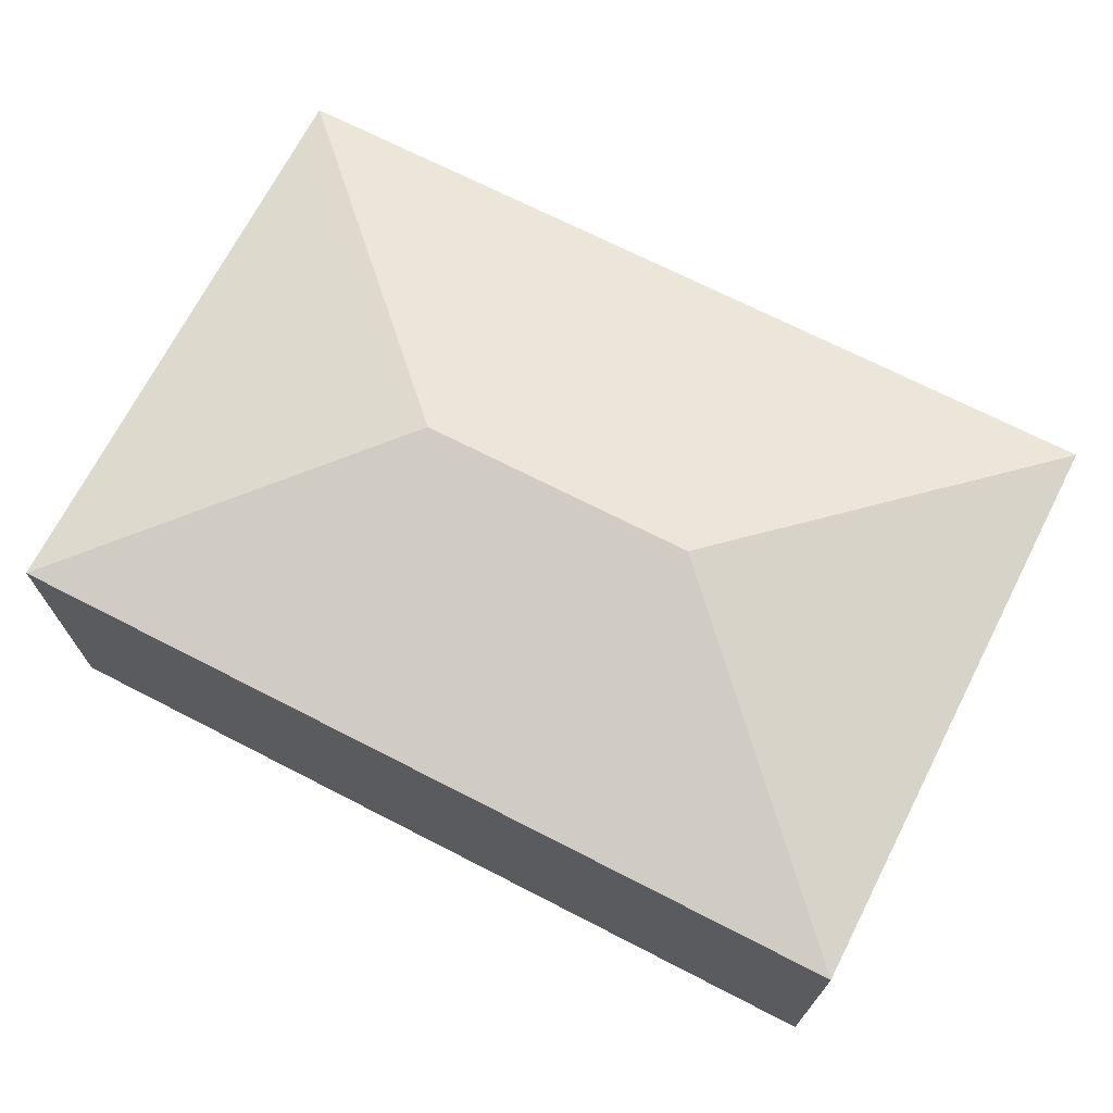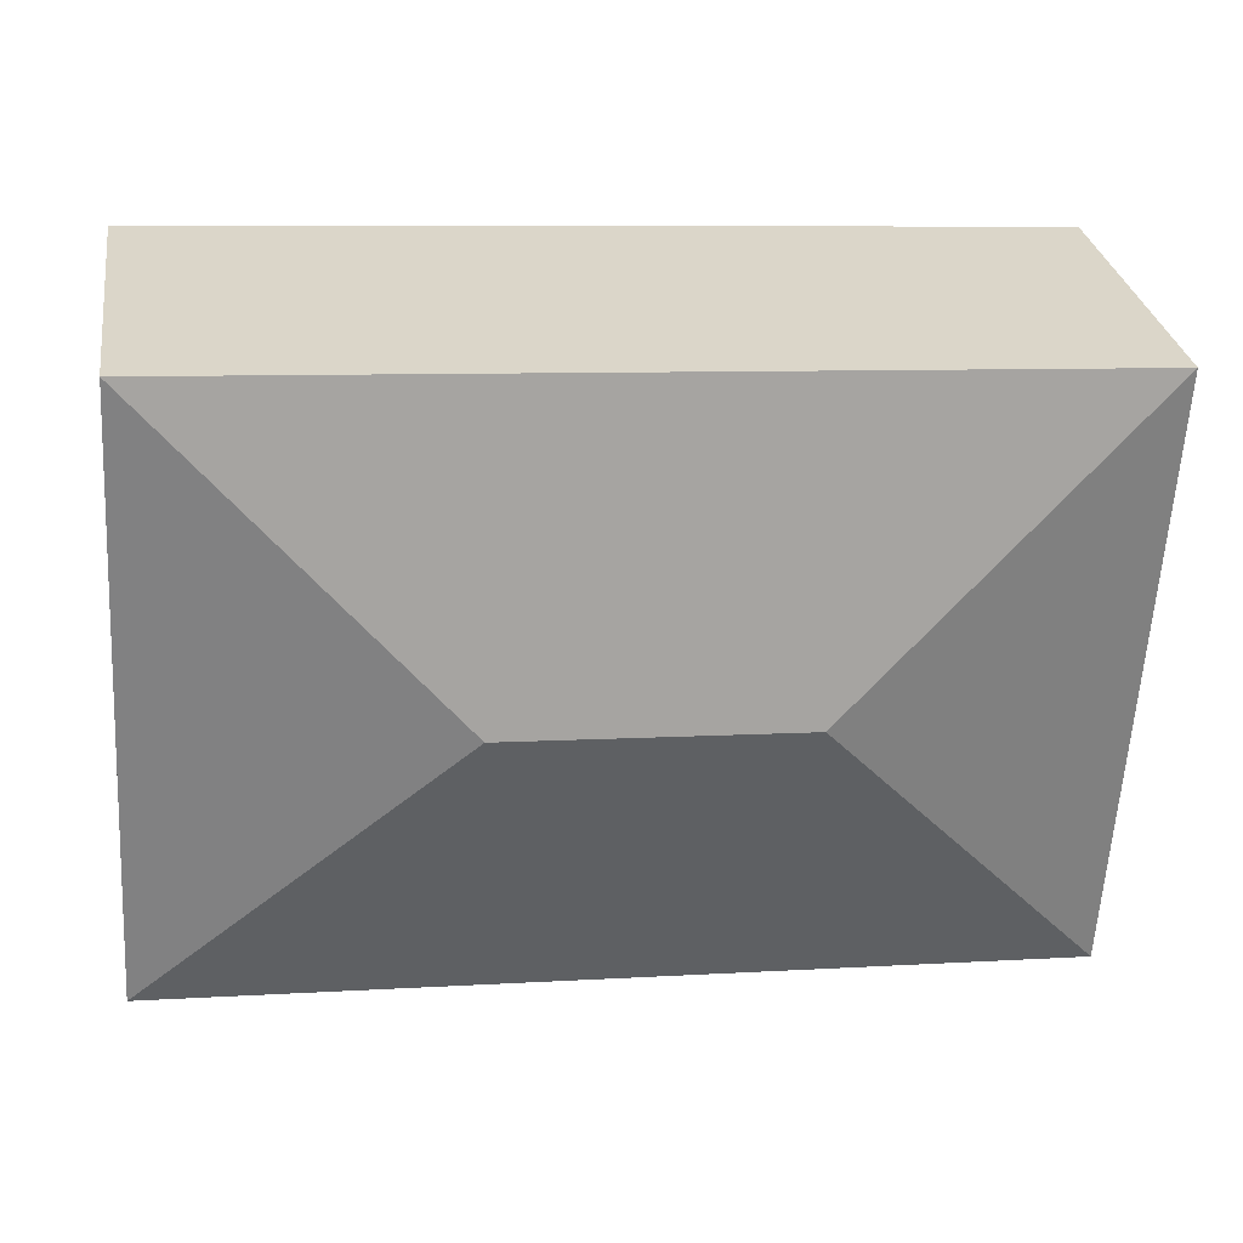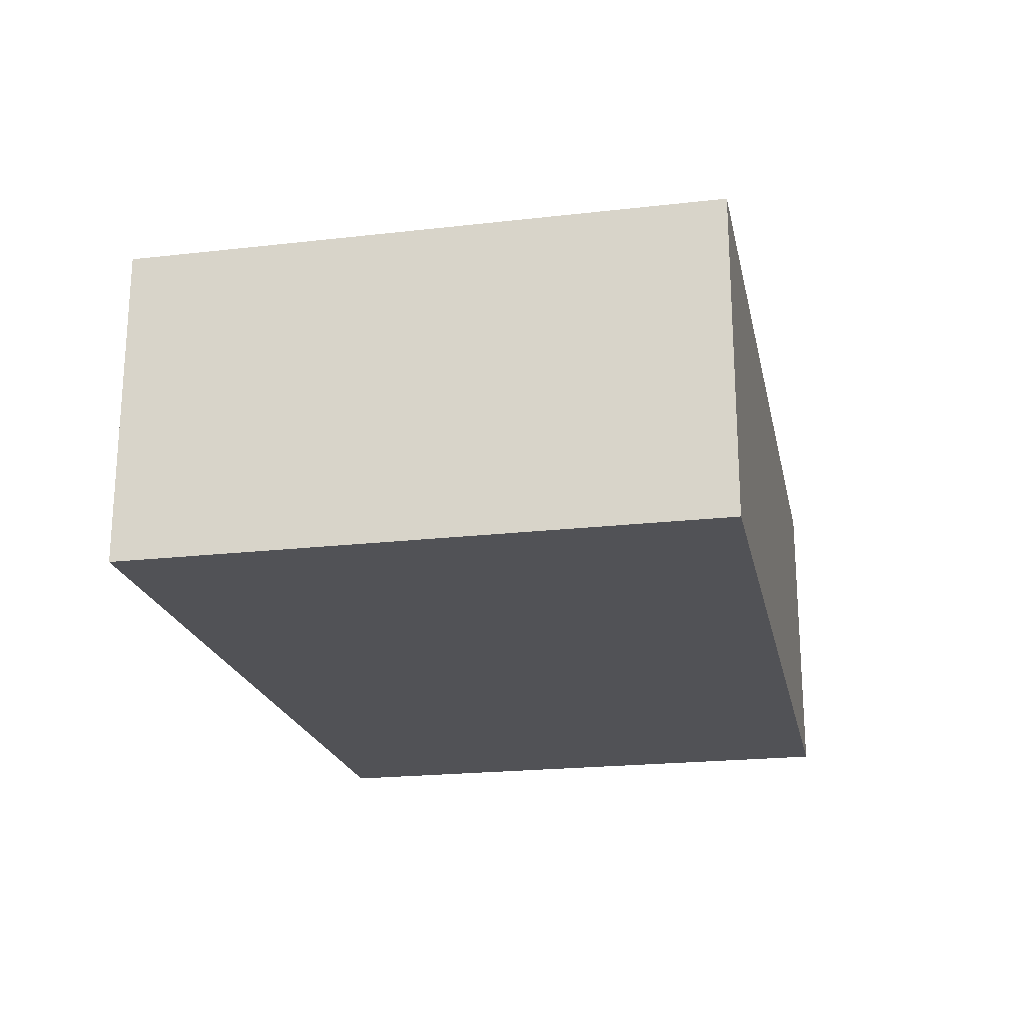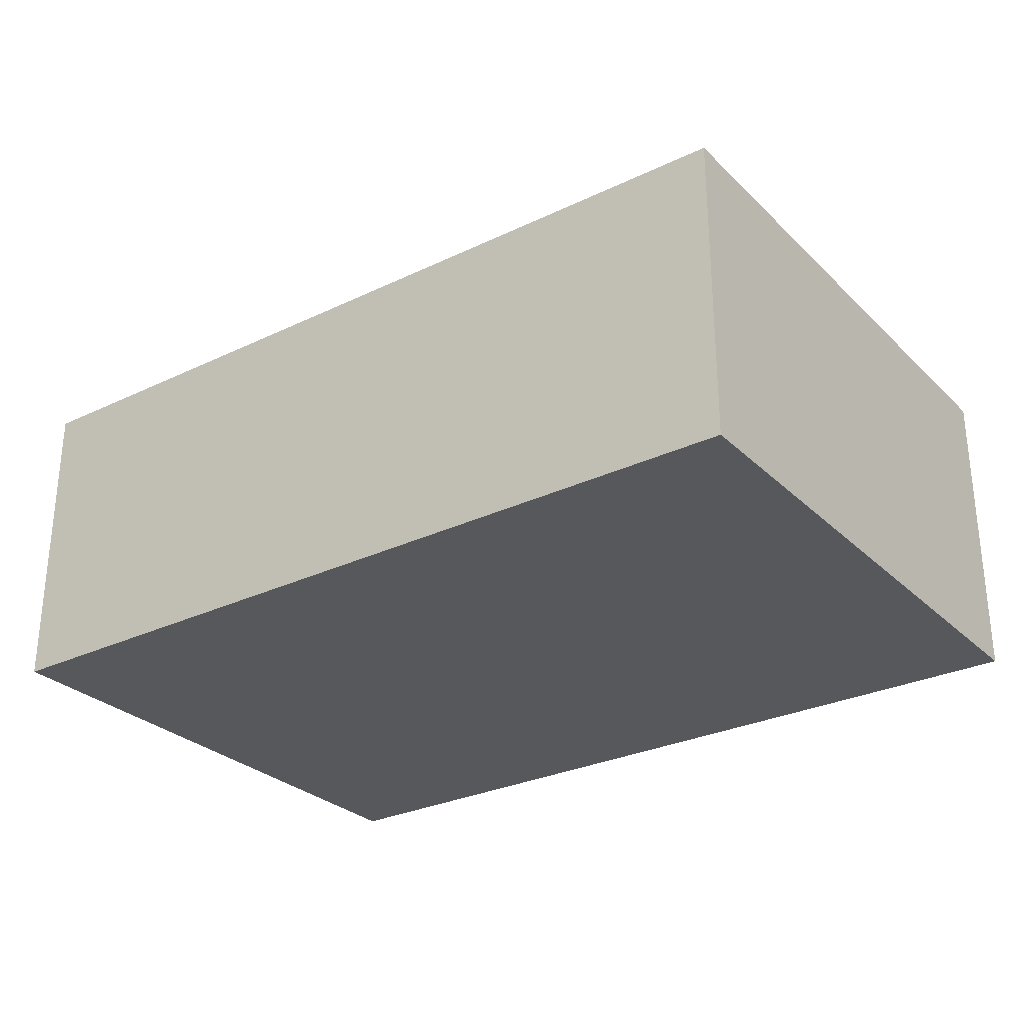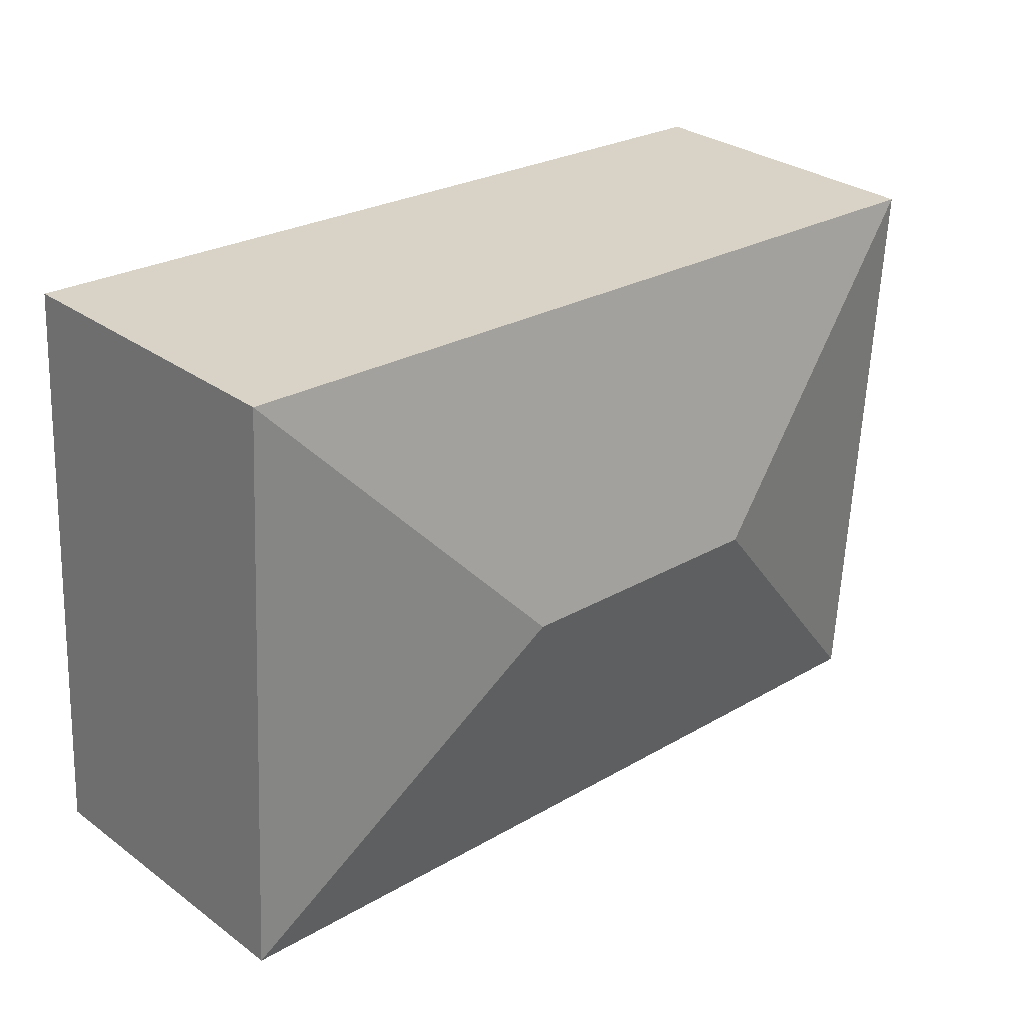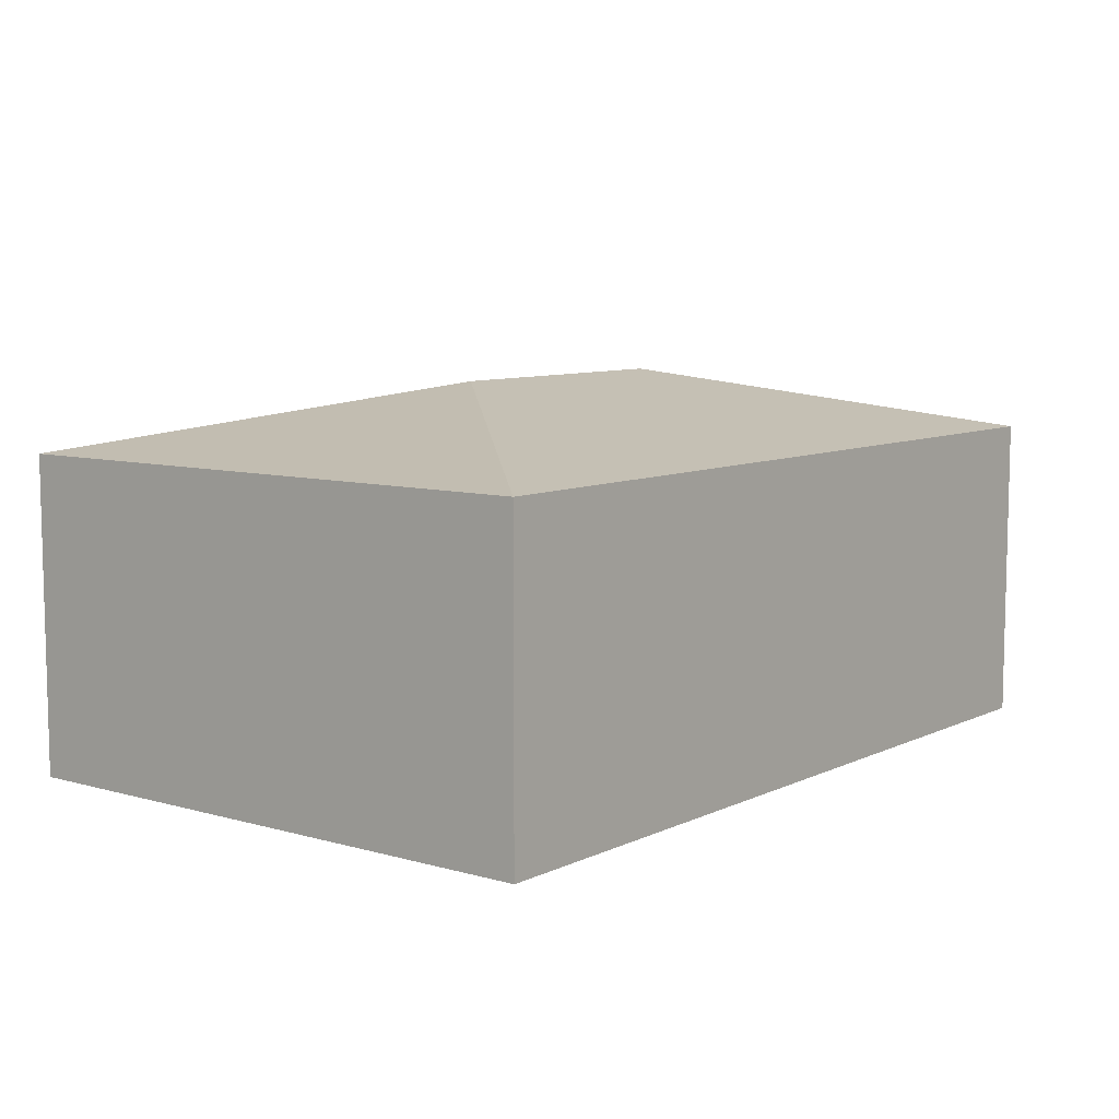
<metadata>
{"format":"obj","ext":"obj","renderer":"f3d","projection":"perspective","resolution":1024,"background":"white","views":[{"elev":70.1,"azim":23.8,"up":"+Y"},{"elev":29.7,"azim":171.3,"up":"+Z"},{"elev":-21.2,"azim":98.2,"up":"+Y"},{"elev":-28.7,"azim":32.2,"up":"+Y"},{"elev":30.0,"azim":136.6,"up":"+Z"},{"elev":8.2,"azim":124.7,"up":"+Y"}]}
</metadata>
<code>
v  4.984 3.237 -2.184
v  7.307 2.677 0.432
v  7.599 2.677 -4.507
v  0 2.677 1.639e-16
v  2.616 3.237 -2.324
v  0.292 2.677 -4.939
v  0.292 3.024e-16 -4.939
v  0 0 0
v  7.307 -2.645e-17 0.432
v  7.599 2.76e-16 -4.507
g defaultobject
f 1 2 3
f 1 4 2
f 4 1 5
f 5 3 6
f 3 5 1
f 5 6 4
f 7 4 6
f 4 7 8
f 8 2 4
f 2 8 9
f 9 3 2
f 3 9 10
f 10 6 3
f 6 10 7
f 10 8 7
f 8 10 9

</code>
